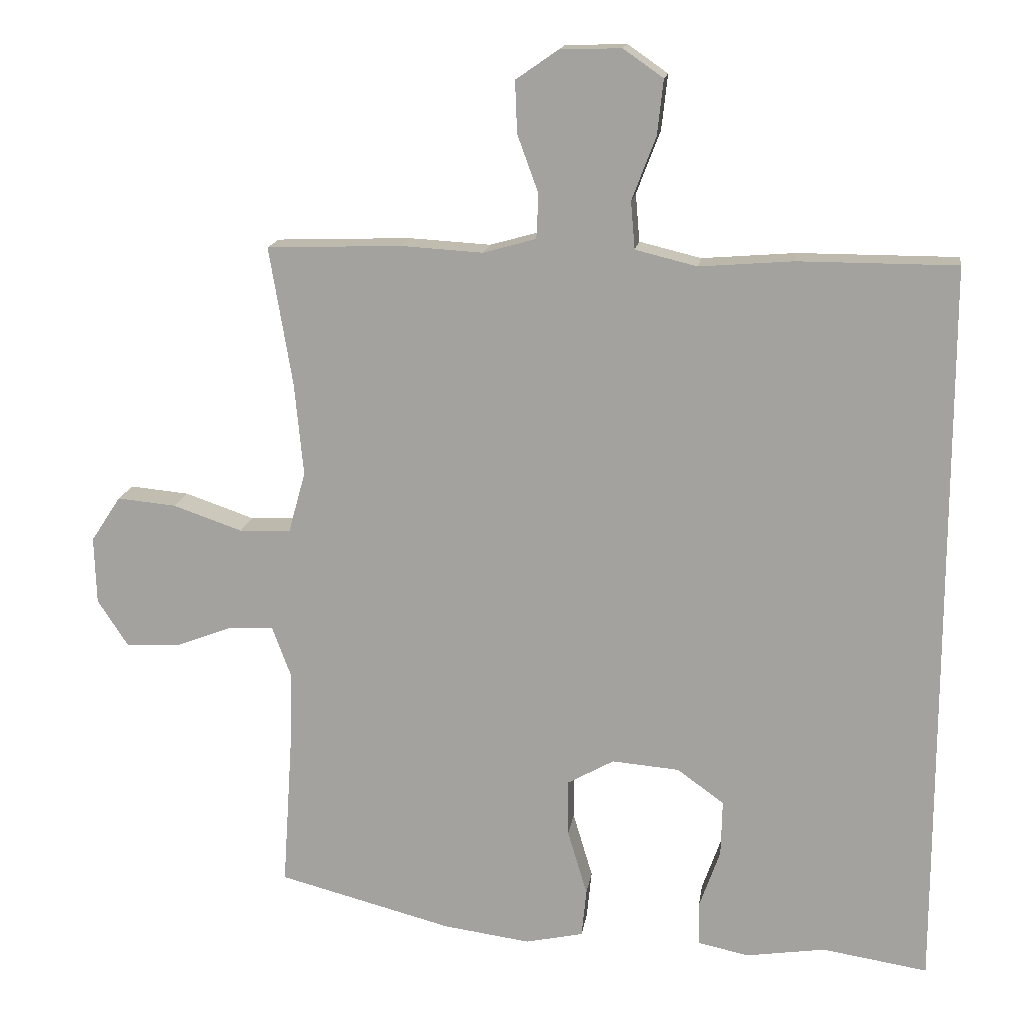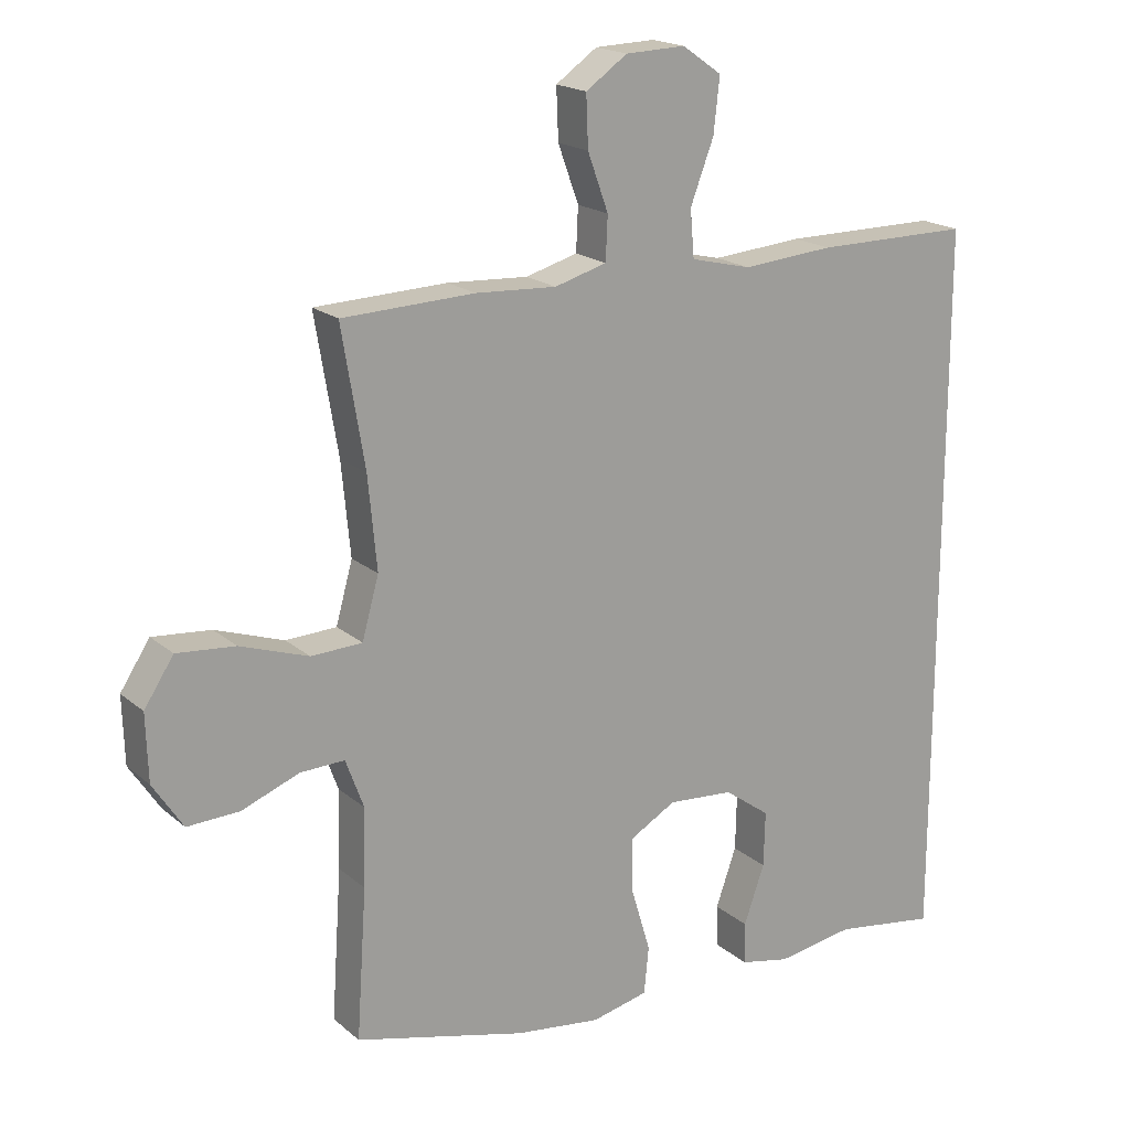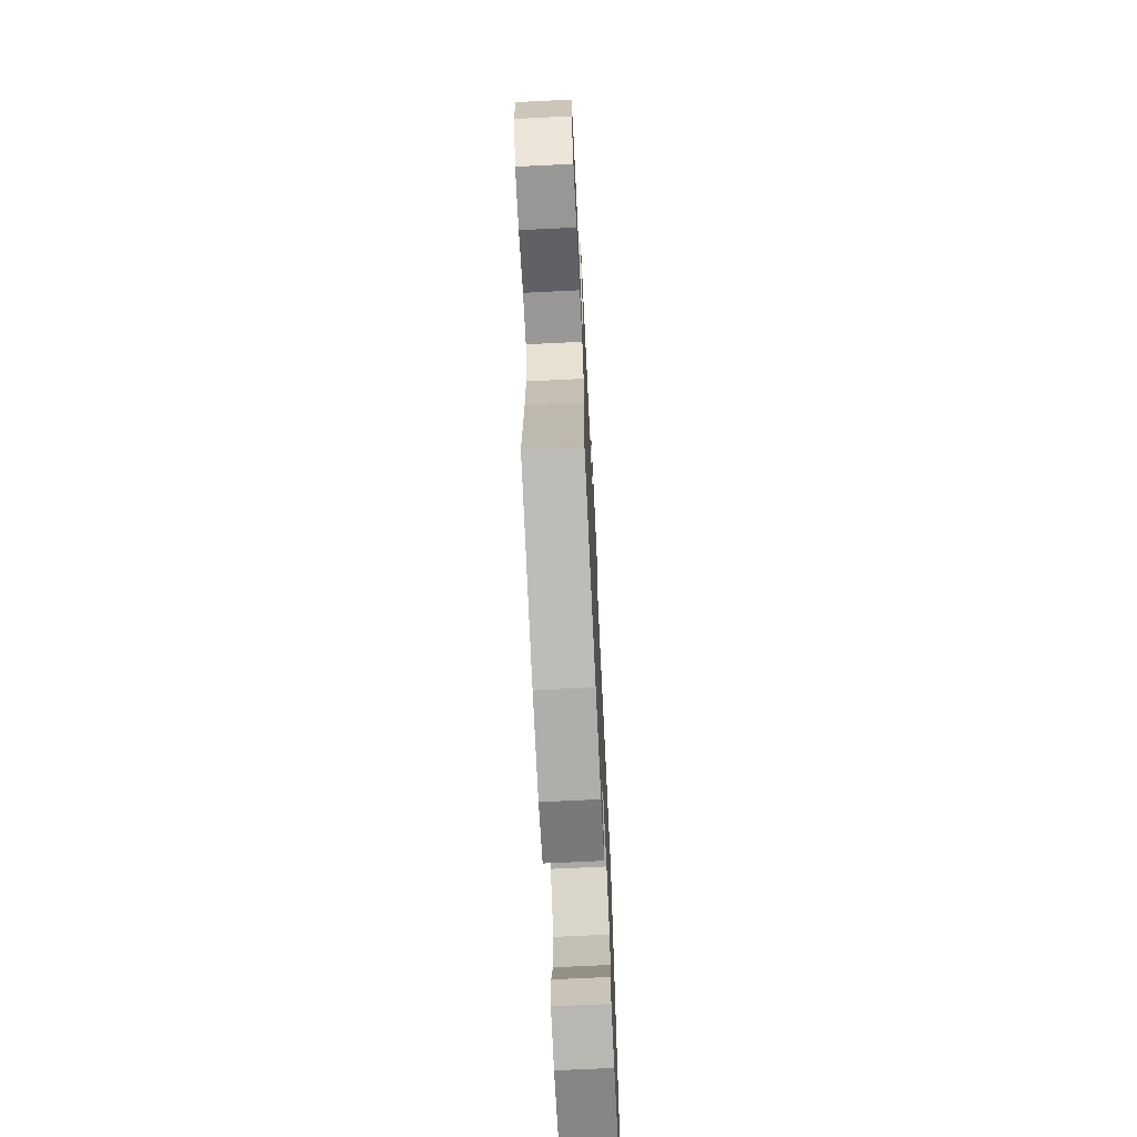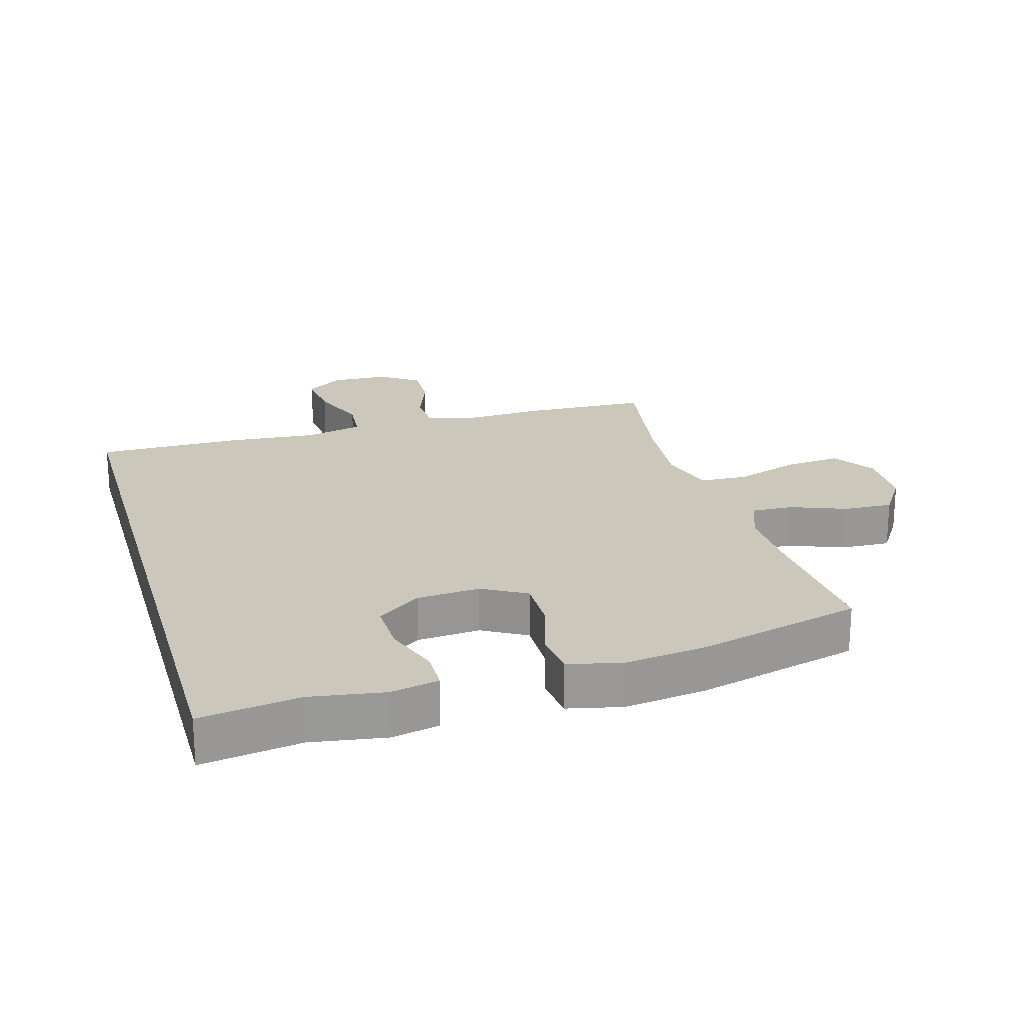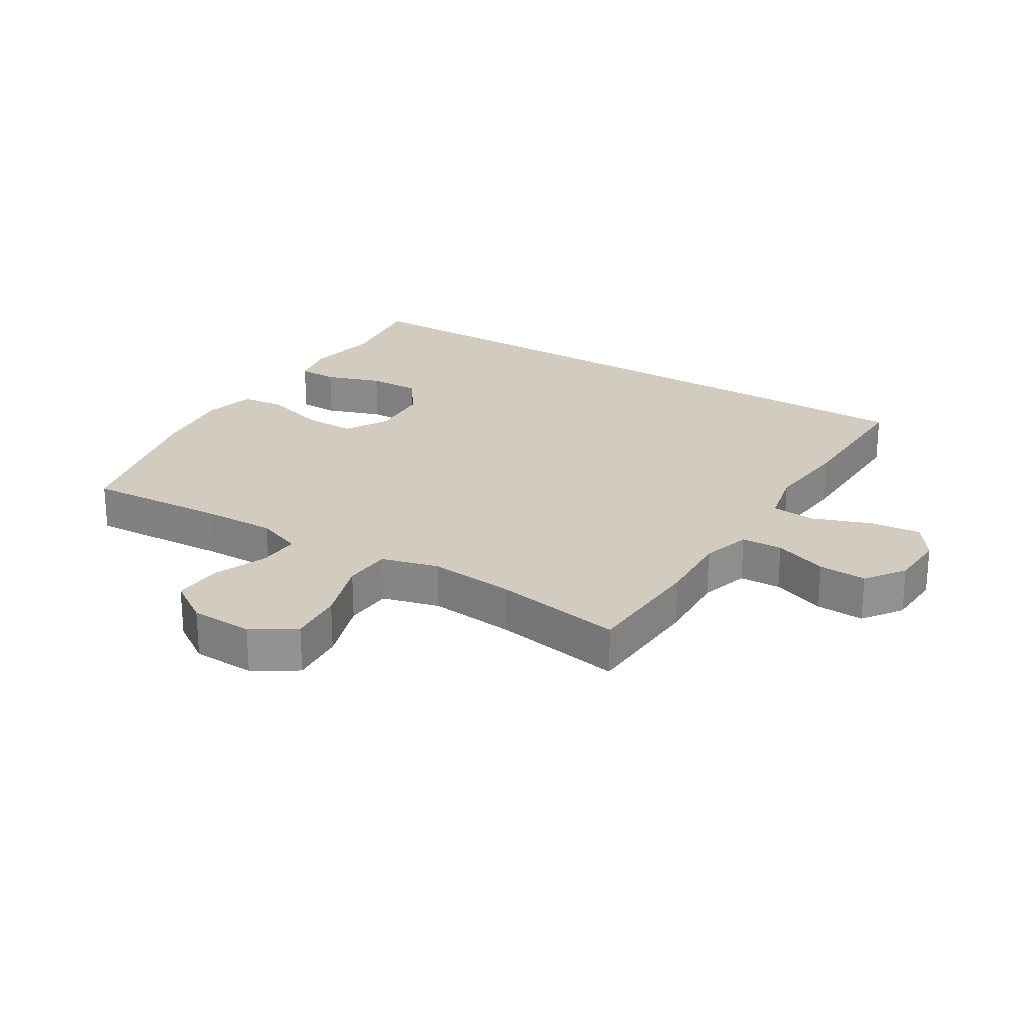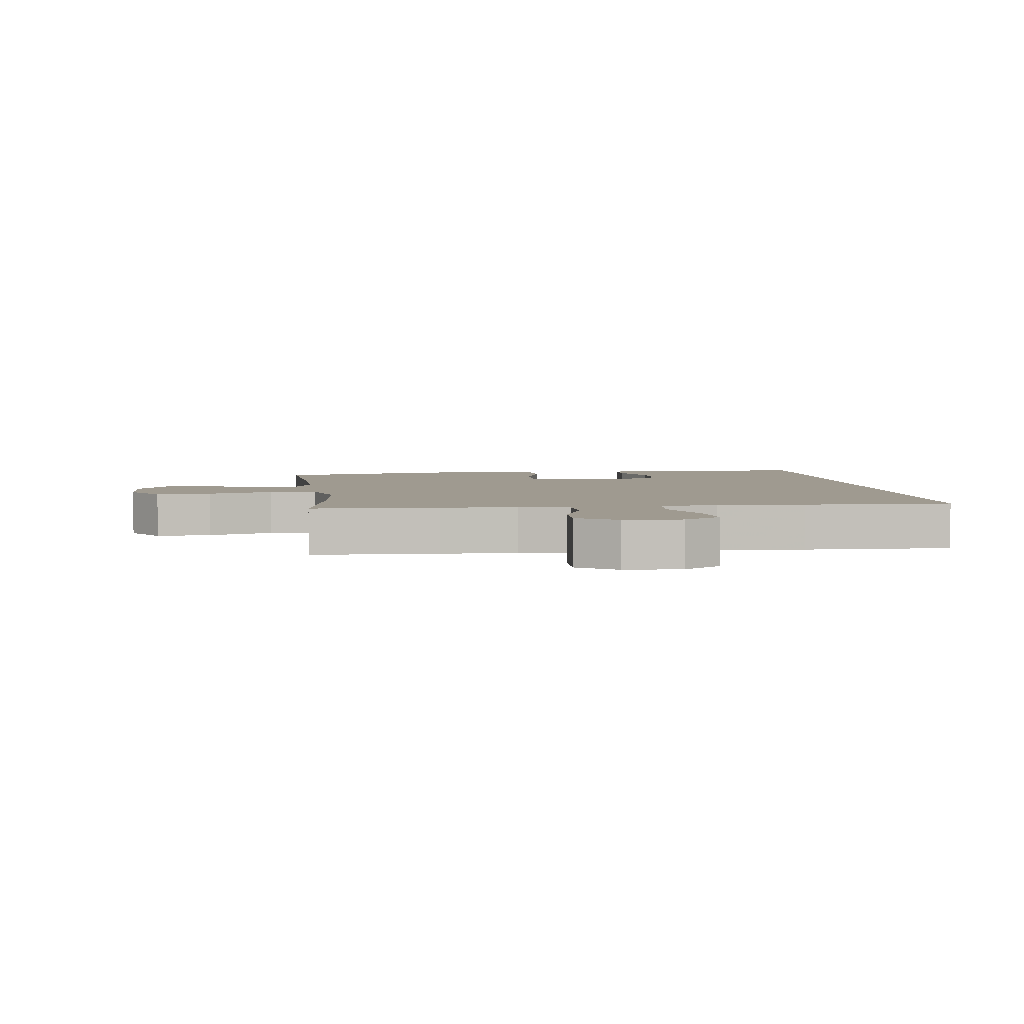
<metadata>
{"format":"obj","ext":"obj","renderer":"f3d","projection":"perspective","resolution":1024,"background":"white","views":[{"elev":15.8,"azim":8.4,"up":"+Z"},{"elev":18.8,"azim":-33.2,"up":"+Z"},{"elev":-70.3,"azim":-87.2,"up":"+Z"},{"elev":21.6,"azim":164.0,"up":"+Y"},{"elev":23.8,"azim":-57.7,"up":"+Y"},{"elev":3.9,"azim":-6.8,"up":"+Y"}]}
</metadata>
<code>
v -0.5 0.07 -0.5
v -0.485 0.07 -0.277
v -0.482 0.07 -0.161
v -0.509 0.07 -0.088
v -0.575 0.07 -0.09
v -0.661 0.07 -0.123
v -0.739 0.07 -0.126
v -0.784 0.07 -0.057
v -0.787 0.07 0.042
v -0.743 0.07 0.109
v -0.656 0.07 0.101
v -0.554 0.07 0.066
v -0.478 0.07 0.069
v -0.453 0.07 0.159
v -0.466 0.07 0.296
v -0.5 0.07 0.5
v -0.302 0.07 0.507
v -0.181 0.07 0.5
v -0.103 0.07 0.522
v -0.1 0.07 0.587
v -0.131 0.07 0.672
v -0.134 0.07 0.748
v -0.072 0.07 0.791
v 0.018 0.07 0.794
v 0.077 0.07 0.753
v 0.068 0.07 0.672
v 0.033 0.07 0.58
v 0.039 0.07 0.51
v 0.13 0.07 0.488
v 0.267 0.07 0.499
v 0.5 0.07 0.499
v 0.5 0.07 -0.589
v 0.345 0.07 -0.565
v 0.228 0.07 -0.583
v 0.153 0.07 -0.567
v 0.152 0.07 -0.504
v 0.183 0.07 -0.416
v 0.185 0.07 -0.333
v 0.116 0.07 -0.283
v 0.017 0.07 -0.275
v -0.052 0.07 -0.314
v -0.051 0.07 -0.397
v -0.022 0.07 -0.494
v -0.029 0.07 -0.565
v -0.114 0.07 -0.584
v -0.242 0.07 -0.567
v -0.5 0 -0.5
v -0.485 0 -0.277
v -0.482 0 -0.161
v -0.509 0 -0.088
v -0.575 0 -0.09
v -0.661 0 -0.123
v -0.739 0 -0.126
v -0.784 0 -0.057
v -0.787 0 0.042
v -0.743 0 0.109
v -0.656 0 0.101
v -0.554 0 0.066
v -0.478 0 0.069
v -0.453 0 0.159
v -0.466 0 0.296
v -0.5 0 0.5
v -0.302 0 0.507
v -0.181 0 0.5
v -0.103 0 0.522
v -0.1 0 0.587
v -0.131 0 0.672
v -0.134 0 0.748
v -0.072 0 0.791
v 0.018 0 0.794
v 0.077 0 0.753
v 0.068 0 0.672
v 0.033 0 0.58
v 0.039 0 0.51
v 0.13 0 0.488
v 0.267 0 0.499
v 0.5 0 0.499
v 0.5 0 -0.589
v 0.345 0 -0.565
v 0.228 0 -0.583
v 0.153 0 -0.567
v 0.152 0 -0.504
v 0.183 0 -0.416
v 0.185 0 -0.333
v 0.116 0 -0.283
v 0.017 0 -0.275
v -0.052 0 -0.314
v -0.051 0 -0.397
v -0.022 0 -0.494
v -0.029 0 -0.565
v -0.114 0 -0.584
v -0.242 0 -0.567
f 45 46 1 2
f 42 43 44 45
f 41 42 45 2
f 40 41 2 3
f 39 40 3 4
f 34 35 36 37
f 33 34 37 38
f 32 33 38
f 29 30 31 32
f 28 29 32 38
f 24 25 26 27
f 22 23 24 27
f 20 21 22 27
f 19 20 27 28
f 18 19 28 38
f 15 16 17 18
f 14 15 18 38
f 9 10 11 12
f 9 12 13
f 8 9 13
f 5 6 7 8
f 4 5 8 13
f 39 4 13 14
f 14 38 39
f 48 47 92 91
f 91 90 89 88
f 48 91 88 87
f 49 48 87 86
f 50 49 86 85
f 83 82 81 80
f 84 83 80 79
f 84 79 78
f 78 77 76 75
f 84 78 75 74
f 73 72 71 70
f 73 70 69 68
f 73 68 67 66
f 74 73 66 65
f 84 74 65 64
f 64 63 62 61
f 84 64 61 60
f 58 57 56 55
f 59 58 55
f 59 55 54
f 54 53 52 51
f 59 54 51 50
f 60 59 50 85
f 85 84 60
f 1 47 48 2
f 2 48 49 3
f 3 49 50 4
f 4 50 51 5
f 5 51 52 6
f 6 52 53 7
f 7 53 54 8
f 8 54 55 9
f 9 55 56 10
f 10 56 57 11
f 11 57 58 12
f 12 58 59 13
f 13 59 60 14
f 14 60 61 15
f 15 61 62 16
f 16 62 63 17
f 17 63 64 18
f 18 64 65 19
f 19 65 66 20
f 20 66 67 21
f 21 67 68 22
f 22 68 69 23
f 23 69 70 24
f 24 70 71 25
f 25 71 72 26
f 26 72 73 27
f 27 73 74 28
f 28 74 75 29
f 29 75 76 30
f 30 76 77 31
f 31 77 78 32
f 32 78 79 33
f 33 79 80 34
f 34 80 81 35
f 35 81 82 36
f 36 82 83 37
f 37 83 84 38
f 38 84 85 39
f 39 85 86 40
f 40 86 87 41
f 41 87 88 42
f 42 88 89 43
f 43 89 90 44
f 44 90 91 45
f 45 91 92 46
f 46 92 47 1

</code>
